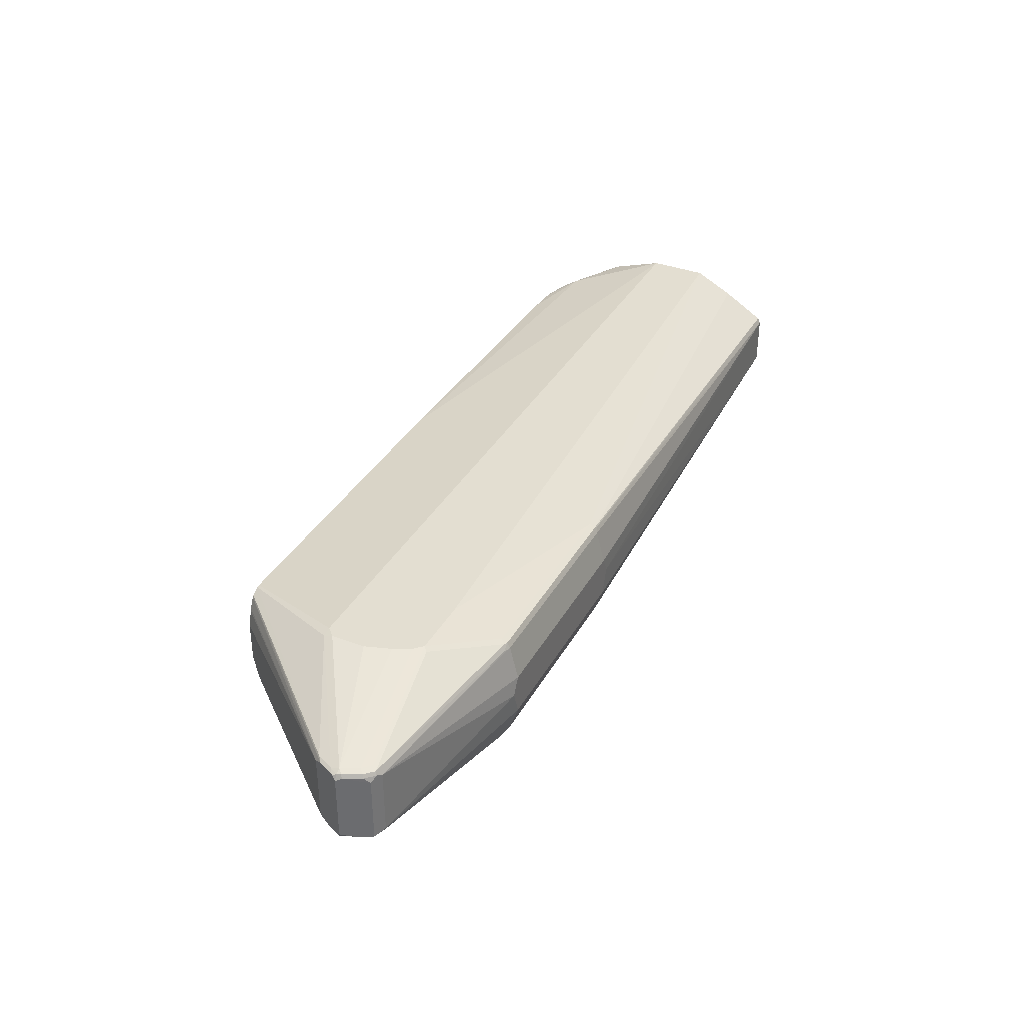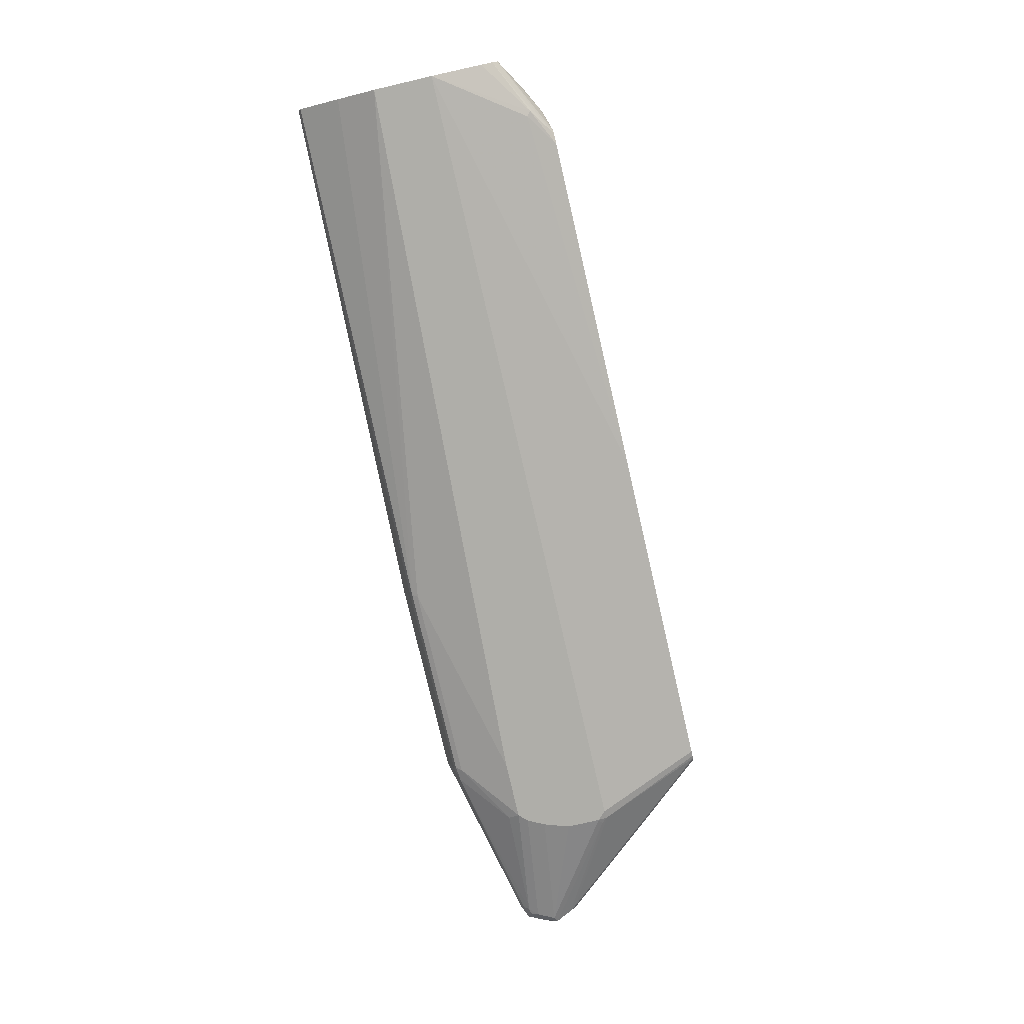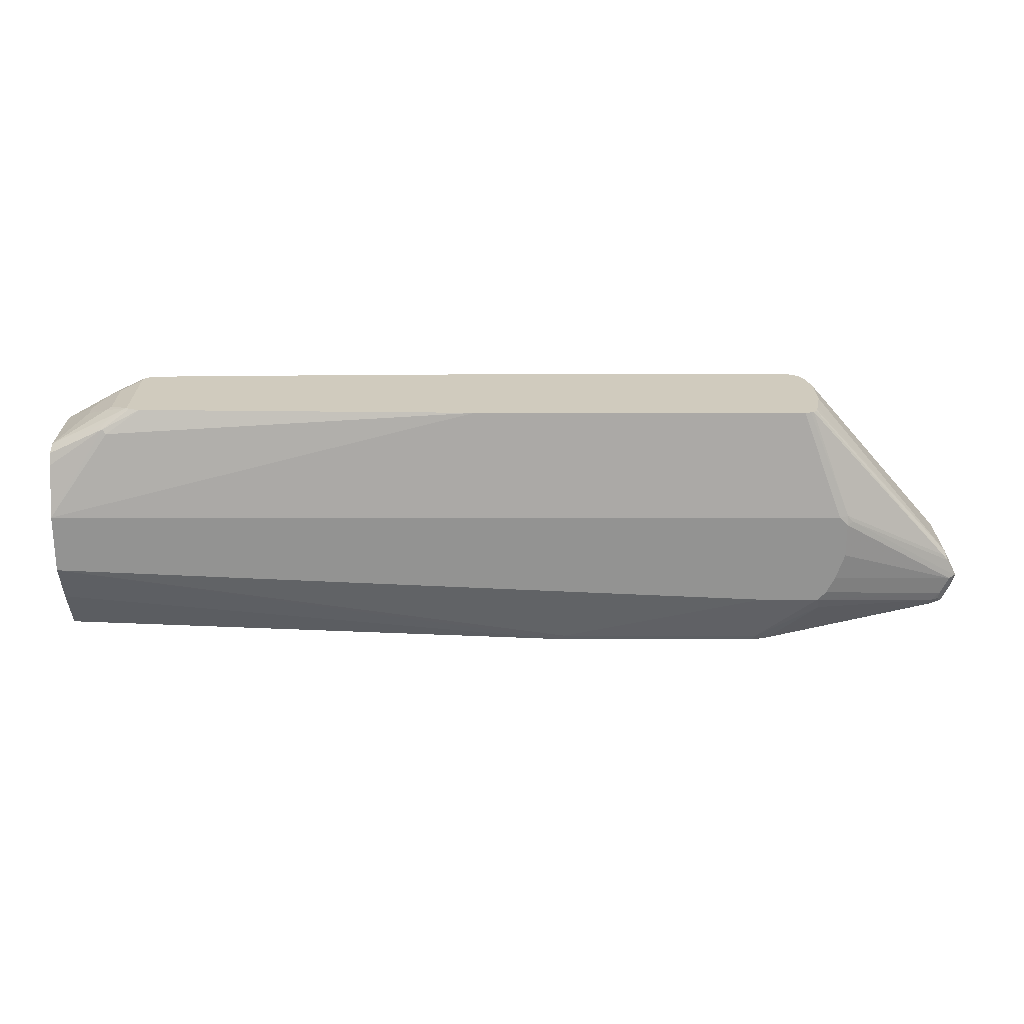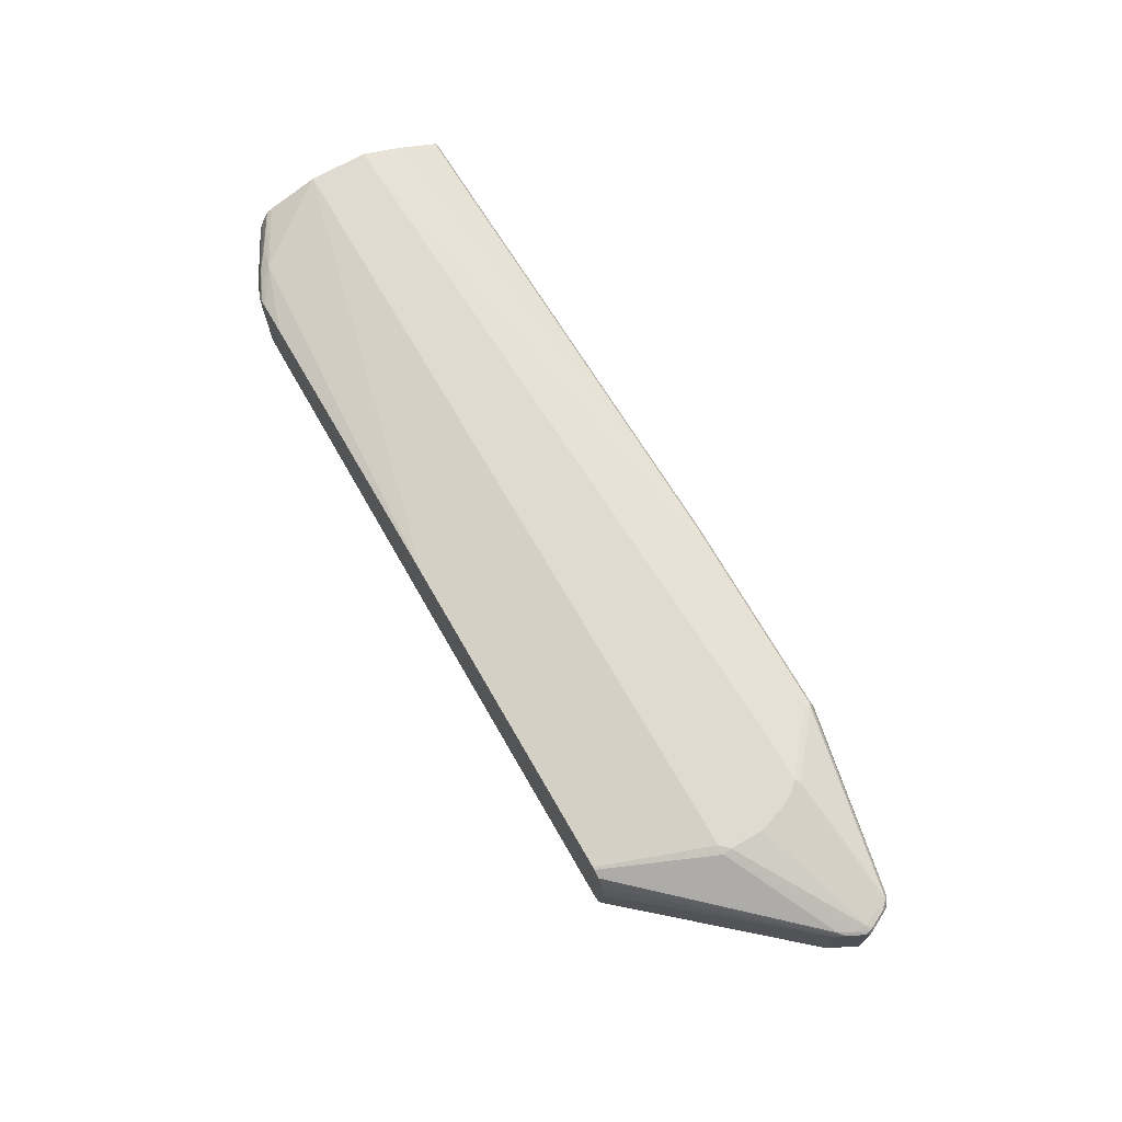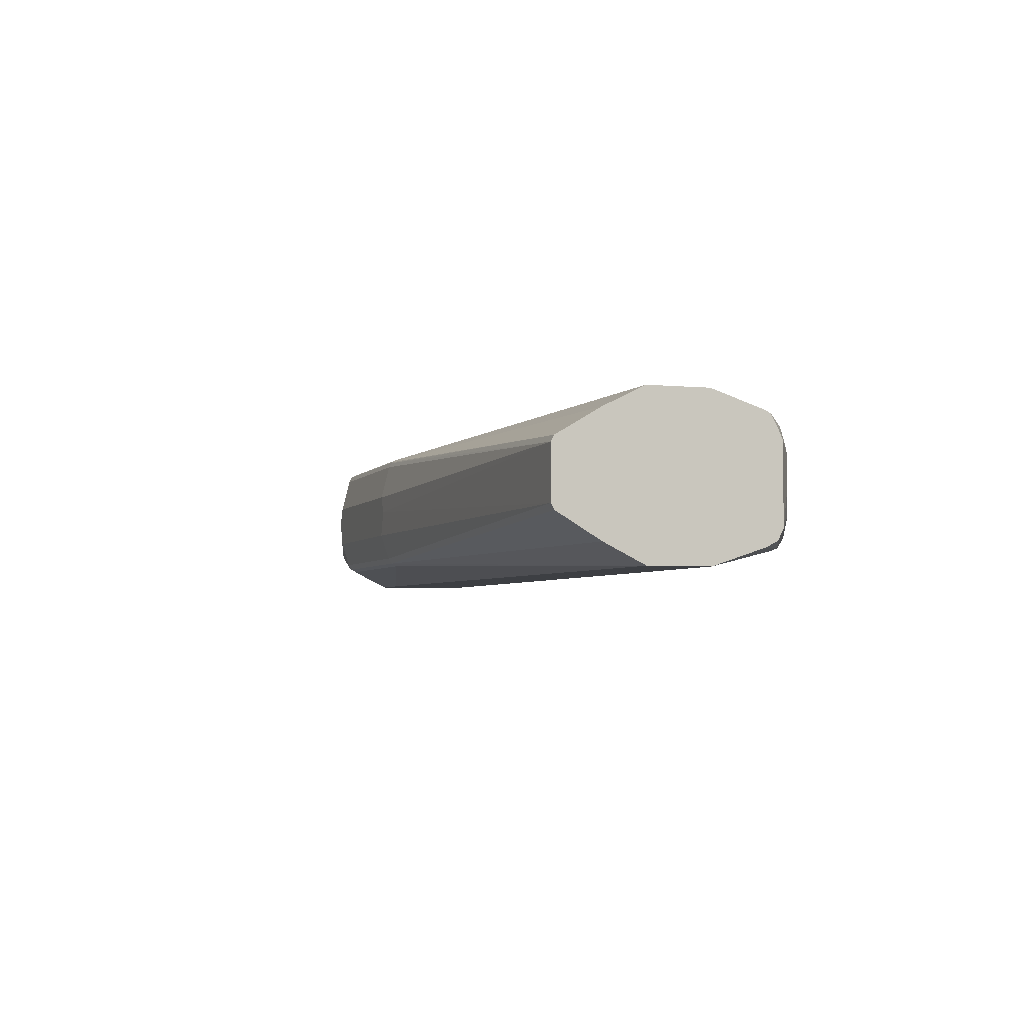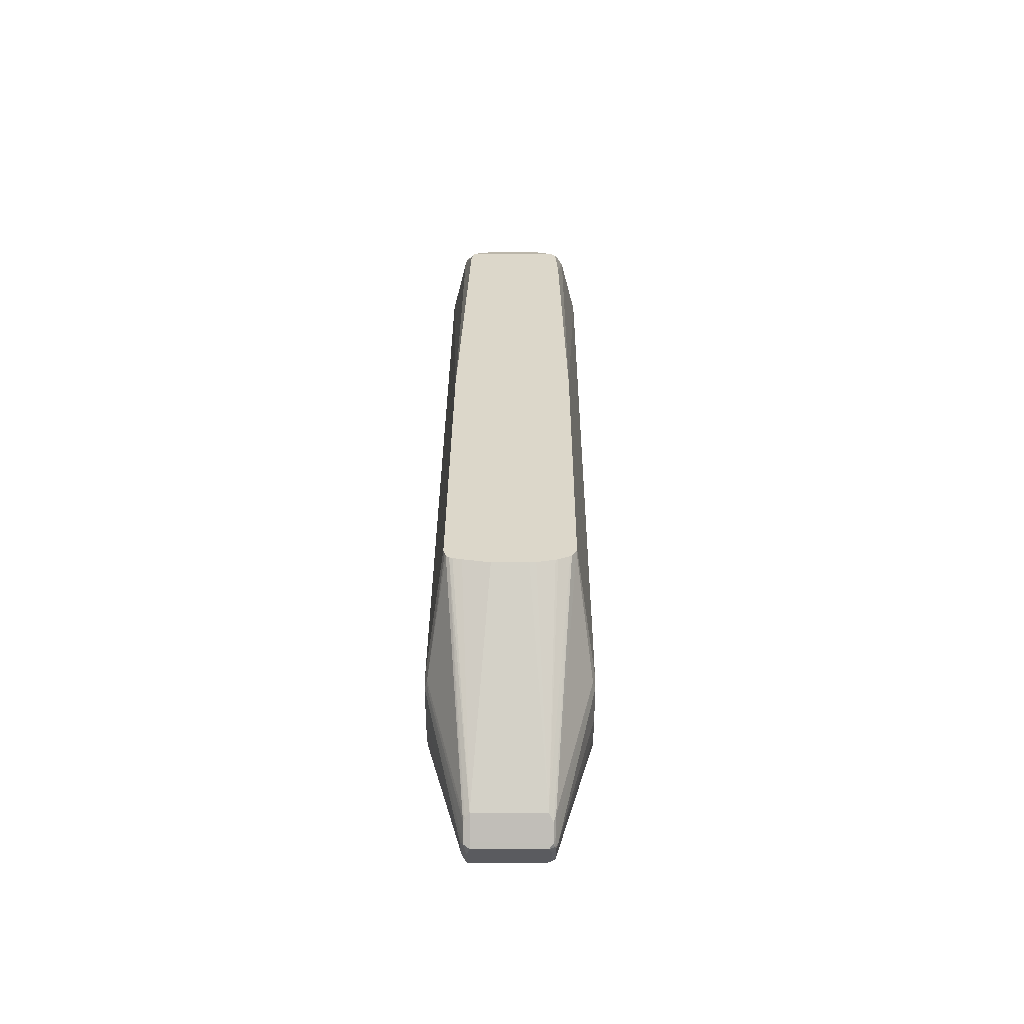
<metadata>
{"format":"obj","ext":"obj","renderer":"f3d","projection":"perspective","resolution":1024,"background":"white","views":[{"elev":36.3,"azim":116.3,"up":"+Y"},{"elev":-77.5,"azim":-76.9,"up":"+Y"},{"elev":23.4,"azim":0.0,"up":"+Z"},{"elev":70.2,"azim":60.1,"up":"+Y"},{"elev":-3.9,"azim":-107.8,"up":"+Y"},{"elev":30.5,"azim":90.3,"up":"+Z"}]}
</metadata>
<code>
v -0.03904 0.06118 -0.1591
v -0.07808 0.05858 -0.1591
v 0.3125 0.06834 -0.1591
v -0.08648 0.05719 -0.1591
v -0.1107 0.06184 -0.1725
v -0.1172 0.06834 -0.1855
v -0.1863 0.08789 -0.2832
v -0.1863 0.06834 -0.2246
v -0.1863 0.06509 -0.2181
v -0.1863 0.08789 -0.3516
v 0.2441 0.08789 -0.2832
v 0.6933 0.06834 -0.1591
v 0.7421 0.08789 -0.2832
v 0.7226 0.08789 -0.3906
v 0.7519 0.08789 -0.332
v 0.7421 0.08789 -0.3613
v 0.7323 0.08789 -0.3808
v 0.8788 0.04881 -0.4003
v 0.8886 0.04881 -0.3808
v 0.8837 0.04637 -0.4053
v 0.8935 0.04637 -0.3857
v 0.8951 0.04556 -0.3808
v 0.8951 0.04231 -0.3873
v 0.8983 0.03906 -0.3808
v 0.8959 0.04394 -0.3759
v 0.8898 0.04637 -0.3711
v 0.7519 0.08789 -0.293
v 0.7531 0.08544 -0.2832
v 0.88 0.04637 -0.3515
v 0.8861 0.04394 -0.3564
v 0.7058 0.06278 -0.1591
v 0.6965 0.06765 -0.1591
v 0.703 -0.06681 -0.1591
v 0.7191 -0.01953 -0.1591
v 0.7186 0.02648 -0.1591
v 0.7139 0.04601 -0.1591
v 0.7071 0.06091 -0.1591
v 0.8821 0.03906 -0.3483
v 0.7128 0.04881 -0.1591
v 0.7191 0.01953 -0.1591
v 0.8821 -0.03906 -0.3483
v 0.8951 -0.03906 -0.3743
v 0.8983 -0.03906 -0.3808
v 0.8821 -0.04231 -0.4134
v 0.8821 0.0358 -0.4134
v 0.8853 0.04231 -0.4069
v 0.874 0.04637 -0.415
v 0.8755 0.04231 -0.4166
v 0.869 0.03906 -0.4199
v 0.664 0.05981 -0.4565
v 0.6542 0.06509 -0.4557
v 0.6542 0.05858 -0.4589
v 0.6542 0.01953 -0.4687
v 0.664 0 -0.4687
v 0.869 -0.03906 -0.4199
v 0.874 -0.04394 -0.415
v 0.8658 -0.04556 -0.4166
v 0.6688 -0.06347 -0.4541
v 0.869 -0.04881 -0.4101
v 0.8772 -0.04719 -0.4085
v 0.8788 -0.04881 -0.4003
v 0.7226 -0.08789 -0.3906
v 0.7323 -0.08789 -0.3808
v 0.8886 -0.04881 -0.3808
v 0.8951 -0.04556 -0.3776
v 0.8918 -0.04231 -0.3939
v 0.8853 -0.04556 -0.358
v 0.7584 -0.08462 -0.2897
v 0.7519 -0.08544 -0.282
v 0.8788 -0.04637 -0.3503
v 0.8837 -0.04394 -0.354
v 0.71 -0.06197 -0.1591
v 0.7112 -0.05858 -0.1591
v 0.7065 -0.06548 -0.1591
v 0.6961 -0.06834 -0.1591
v 0.7421 -0.08789 -0.2832
v -0.1863 -0.08789 -0.2832
v 0.3125 -0.06834 -0.1591
v -0.09066 -0.05563 -0.1591
v -0.07808 -0.05858 -0.1591
v -0.1172 -0.06834 -0.1855
v -0.122 -0.0659 -0.1807
v -0.1237 -0.06184 -0.179
v -0.1863 -0.06184 -0.2116
v -0.1172 -0.05736 -0.1733
v -0.1863 -0.04881 -0.2051
v -0.1139 -0.05206 -0.1693
v -0.09415 -0.05163 -0.1591
v -0.1237 -0.03254 -0.1693
v -0.1497 -0.006504 -0.1823
v -0.1172 -0.02928 -0.166
v -0.09415 0.04601 -0.1591
v -0.09234 0.05329 -0.1591
v -0.1172 0.02928 -0.166
v -0.1302 0.03254 -0.1725
v -0.122 0.04394 -0.1709
v -0.1009 0.05206 -0.1628
v -0.1188 0.0602 -0.1741
v -0.1416 0.06347 -0.1904
v -0.1863 0.05256 -0.2111
v -0.1863 0.03906 -0.2051
v -0.1497 0.01301 -0.1823
v -0.1863 -0.0358 -0.4459
v -0.1863 -0.06834 -0.2246
v -0.1863 -0.06509 -0.3971
v -0.1863 -0.08789 -0.3516
v 0.2539 -0.08789 -0.3515
v 0.6542 -0.08789 -0.3906
v 0.4199 -0.06834 -0.4492
v 0.4167 -0.06509 -0.4557
v 0.651 -0.06509 -0.4557
v 0.4199 -0.05858 -0.4589
v 0.6542 -0.05858 -0.4589
v 0.6542 -0.06834 -0.4492
v 0.7258 -0.08136 -0.4036
v 0.6542 -0.02928 -0.4687
v 0.4199 -0.02928 -0.4687
v -0.1863 -0.02928 -0.4492
v -0.1863 0.02928 -0.4492
v 0.4102 0 -0.4687
v 0.4199 0.01953 -0.4687
v 0.4199 0.05858 -0.4589
v 0.4151 0.06347 -0.4565
v -0.1863 0.0358 -0.4459
v 0.4199 0.06509 -0.4557
v 0.4199 0.06834 -0.4492
v -0.1863 0.06509 -0.3971
v 0.6542 0.08789 -0.3906
v 0.6542 0.06834 -0.4492
v 0.6591 0.0659 -0.4541
v 0.7275 0.08544 -0.3955
v 0.869 0.04881 -0.4101
v 0.7519 -0.08789 -0.332
v 0.7519 -0.08789 -0.293
v 0.7421 -0.08789 -0.3613
v 0.7135 -0.04881 -0.1591
f 106 77 105
f 105 77 103
f 78 81 77
f 82 77 81
f 82 104 77
f 94 91 92
f 104 84 77
f 77 84 103
f 84 10 103
f 9 10 84
f 96 98 101
f 96 101 95
f 82 84 104
f 106 107 77
f 112 111 110
f 108 62 106
f 108 109 62
f 108 106 109
f 110 109 106
f 110 111 109
f 113 111 112
f 58 111 113
f 58 114 111
f 58 115 114
f 58 59 115
f 59 62 115
f 115 62 114
f 114 62 109
f 90 91 94
f 106 62 107
f 102 90 94
f 97 93 98
f 102 95 101
f 85 79 87
f 85 83 79
f 88 87 79
f 88 86 87
f 89 86 88
f 89 90 86
f 89 91 90
f 89 88 91
f 88 92 91
f 88 79 92
f 92 79 4
f 93 92 4
f 93 94 92
f 93 95 94
f 93 96 95
f 97 96 93
f 97 98 96
f 102 101 90
f 90 101 86
f 86 101 84
f 101 9 84
f 100 9 101
f 100 101 98
f 102 94 95
f 100 98 9
f 99 6 9
f 99 9 98
f 99 98 5
f 98 4 5
f 93 4 98
f 114 109 111
f 99 5 6
f 58 113 55
f 53 54 121
f 113 112 116
f 130 51 129
f 130 47 51
f 130 131 47
f 130 14 131
f 130 129 14
f 131 14 47
f 132 47 14
f 132 18 47
f 132 14 18
f 18 20 47
f 52 123 51
f 77 107 62
f 76 77 62
f 133 76 62
f 129 51 126
f 134 76 133
f 68 69 134
f 68 134 65
f 134 64 65
f 134 133 64
f 135 64 133
f 63 64 135
f 63 135 62
f 135 133 62
f 73 34 33
f 136 34 73
f 136 41 34
f 136 73 41
f 44 49 45
f 85 87 86
f 134 69 76
f 113 116 55
f 129 126 14
f 128 14 126
f 112 117 116
f 112 118 117
f 112 110 118
f 110 103 118
f 110 105 103
f 110 106 105
f 118 103 119
f 118 119 120
f 118 120 117
f 117 120 54
f 116 117 54
f 55 116 54
f 121 54 120
f 52 53 121
f 128 10 14
f 122 52 121
f 122 119 123
f 122 121 119
f 119 121 120
f 123 119 124
f 125 123 124
f 125 51 123
f 125 126 51
f 125 10 126
f 125 127 10
f 125 124 127
f 127 124 10
f 124 103 10
f 119 103 124
f 128 126 10
f 122 123 52
f 85 86 84
f 50 49 52
f 83 84 82
f 27 15 13
f 27 13 28
f 26 27 28
f 29 26 28
f 29 30 26
f 29 31 30
f 29 32 31
f 29 28 32
f 32 28 13
f 32 13 12
f 32 12 31
f 12 3 31
f 33 31 3
f 34 31 33
f 19 16 15
f 35 31 34
f 37 31 36
f 37 30 31
f 37 38 30
f 39 38 37
f 39 36 38
f 39 37 36
f 38 36 35
f 40 38 35
f 40 34 38
f 40 35 34
f 38 34 41
f 25 38 41
f 25 30 38
f 25 26 30
f 36 31 35
f 25 41 42
f 19 27 26
f 22 26 25
f 85 84 83
f 2 3 1
f 2 4 3
f 2 5 4
f 2 6 5
f 2 1 6
f 6 1 3
f 7 6 3
f 8 6 7
f 8 9 6
f 8 7 9
f 7 10 9
f 7 11 10
f 7 3 11
f 22 19 26
f 11 3 12
f 11 13 10
f 13 14 10
f 15 14 13
f 16 14 15
f 17 14 16
f 17 18 14
f 17 16 18
f 19 18 16
f 19 20 18
f 19 21 20
f 22 21 19
f 22 23 21
f 22 24 23
f 22 25 24
f 11 12 13
f 25 42 43
f 19 15 27
f 23 24 43
f 66 44 43
f 65 43 42
f 65 42 41
f 67 65 41
f 67 68 65
f 67 69 68
f 67 70 69
f 71 70 67
f 71 72 70
f 71 41 72
f 71 67 41
f 72 41 73
f 74 72 33
f 74 70 72
f 66 43 65
f 74 69 70
f 75 69 33
f 75 76 69
f 75 77 76
f 75 78 77
f 75 33 78
f 78 33 3
f 78 3 4
f 78 4 79
f 80 78 79
f 80 81 78
f 80 82 81
f 80 79 82
f 25 43 24
f 83 82 79
f 74 33 69
f 66 65 44
f 72 73 33
f 50 47 49
f 23 44 45
f 44 65 64
f 23 45 46
f 23 46 20
f 23 20 21
f 46 47 20
f 46 48 47
f 46 45 48
f 49 48 45
f 49 47 48
f 50 51 47
f 50 52 51
f 49 54 53
f 49 55 54
f 49 53 52
f 61 59 60
f 56 44 60
f 60 44 64
f 61 60 64
f 61 64 63
f 61 63 62
f 61 62 59
f 44 55 49
f 59 56 60
f 23 43 44
f 57 59 58
f 57 58 55
f 57 55 56
f 56 55 44
f 57 56 59

</code>
